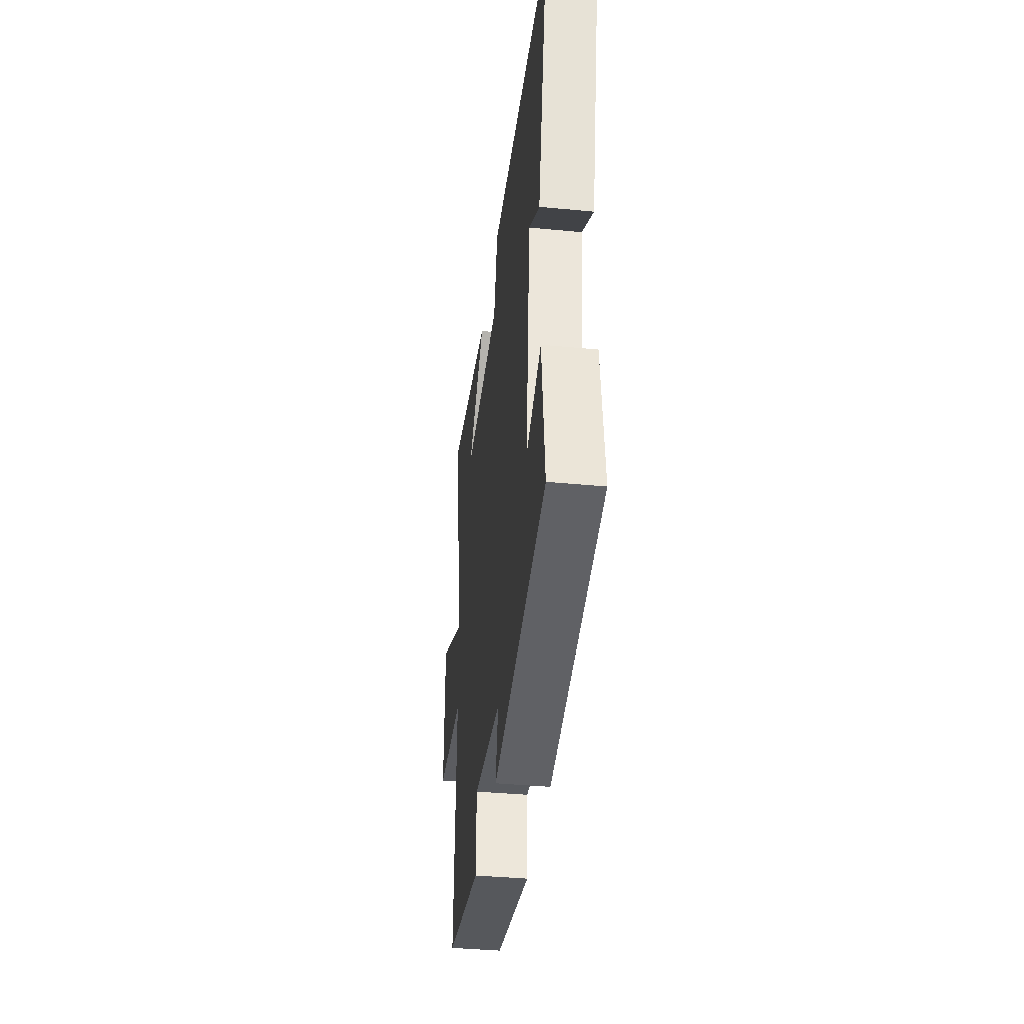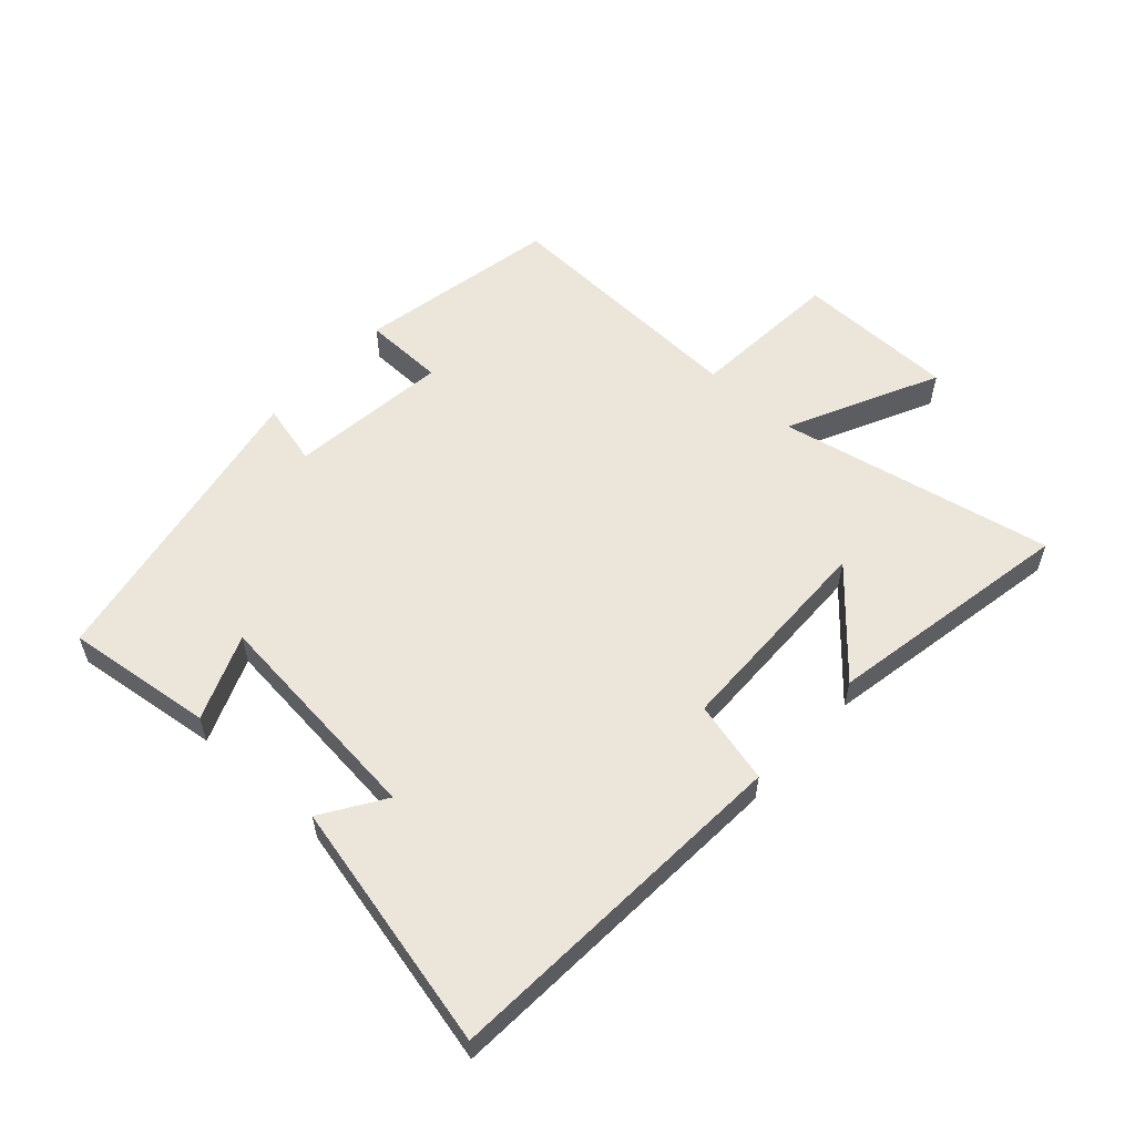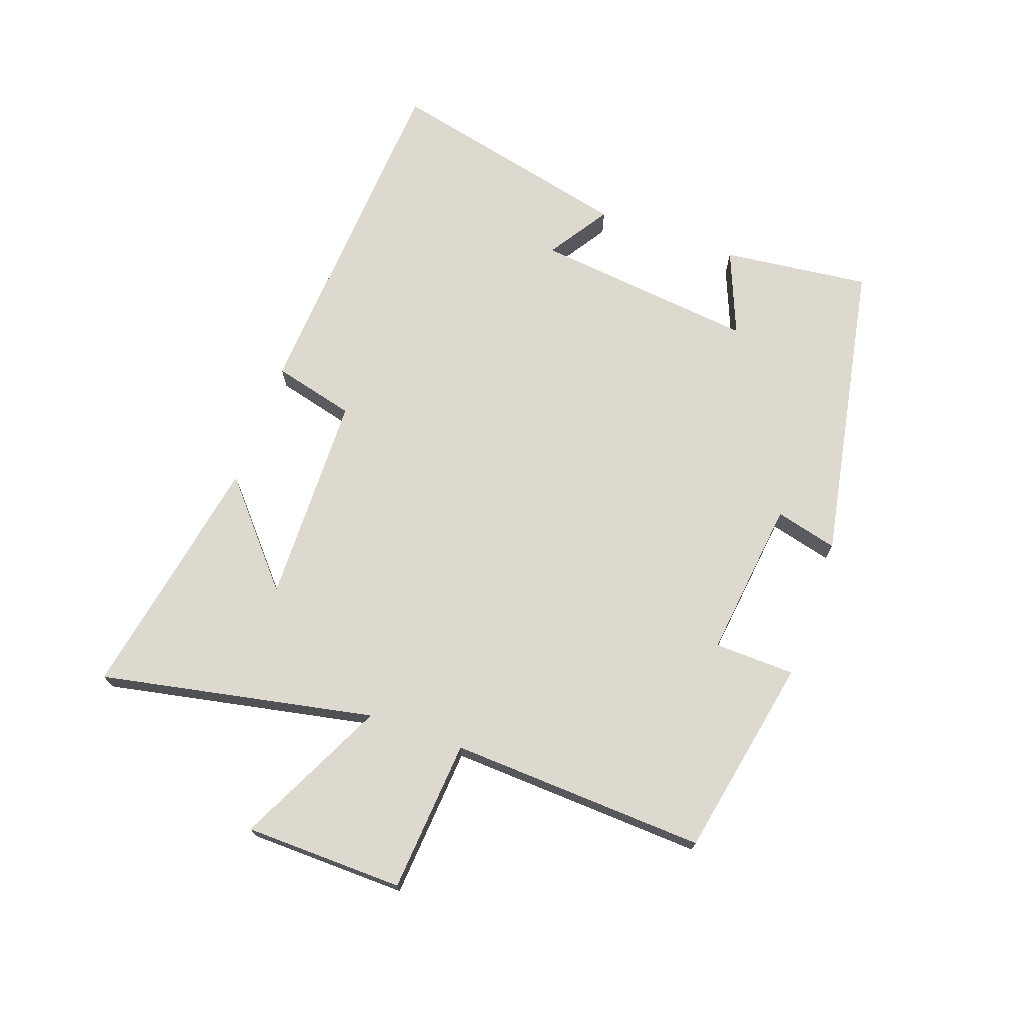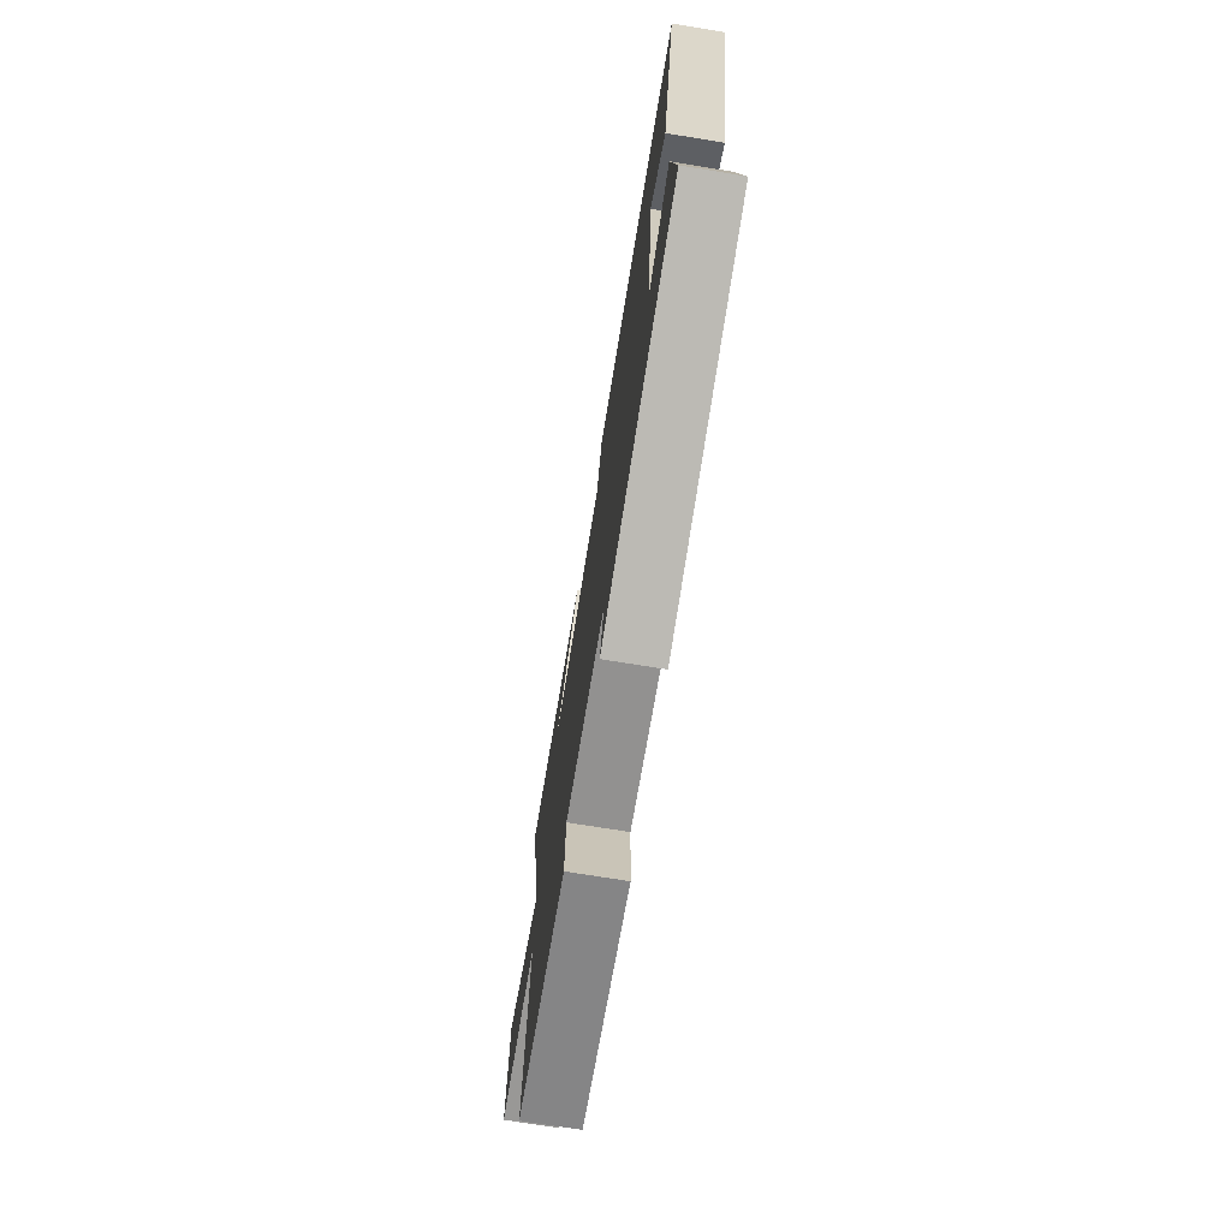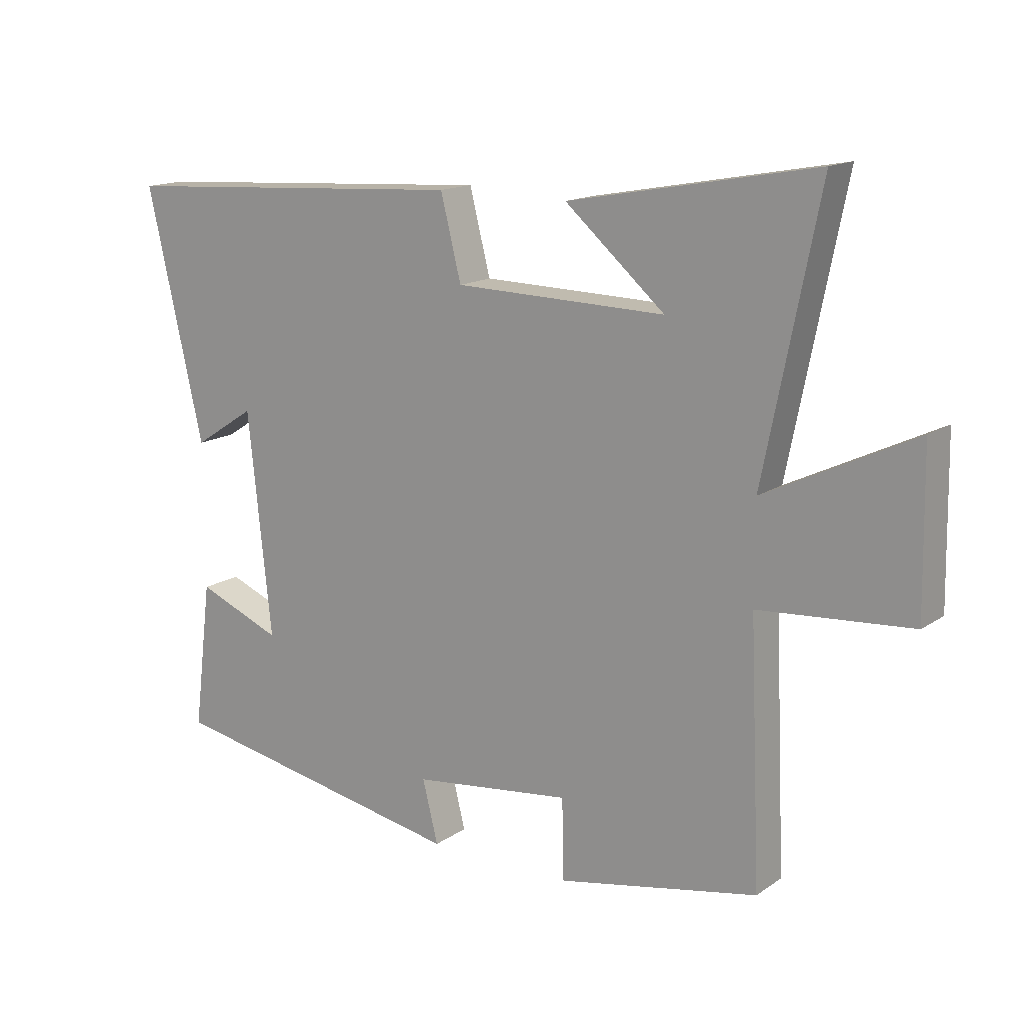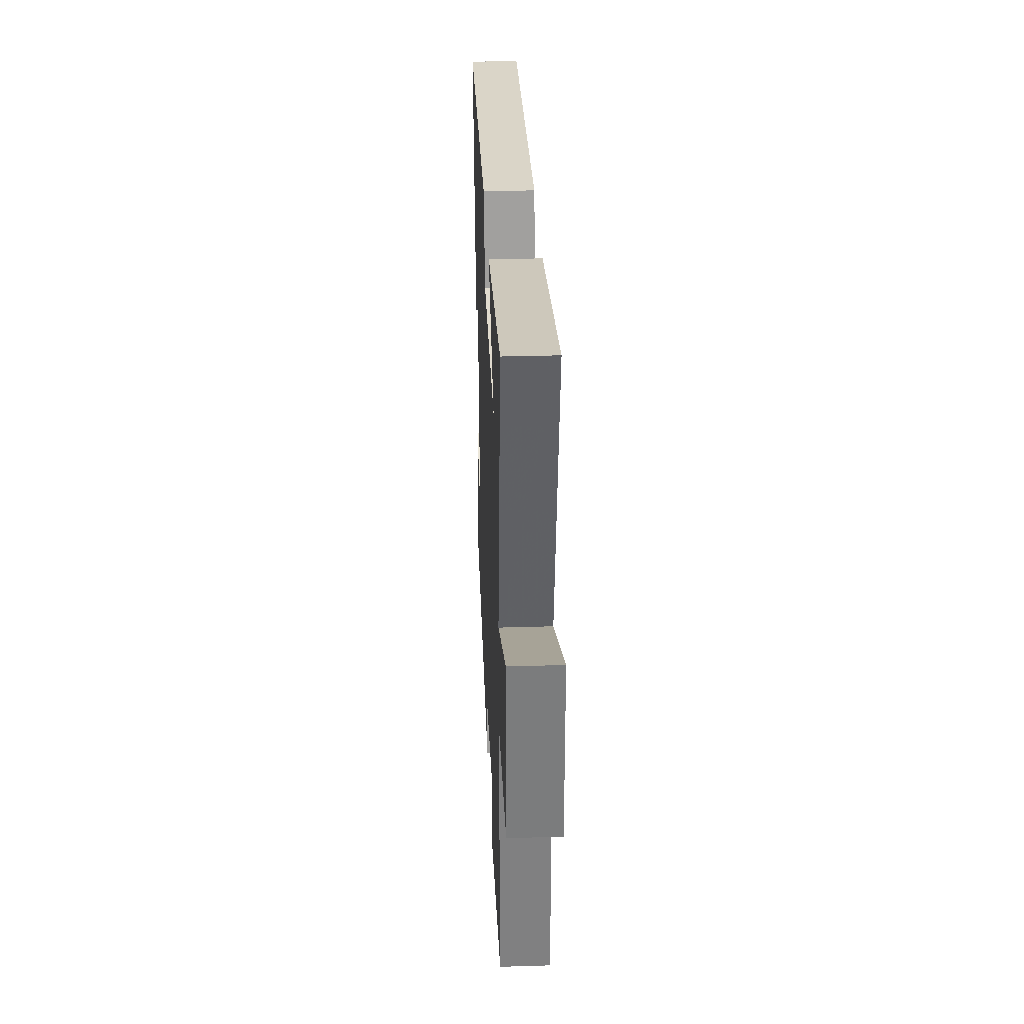
<metadata>
{"format":"obj","ext":"obj","renderer":"f3d","projection":"perspective","resolution":1024,"background":"white","views":[{"elev":-38.8,"azim":-96.9,"up":"+Z"},{"elev":56.8,"azim":-47.7,"up":"+Y"},{"elev":71.7,"azim":109.8,"up":"+Y"},{"elev":-72.8,"azim":-99.2,"up":"+Z"},{"elev":15.0,"azim":35.4,"up":"+Z"},{"elev":32.5,"azim":87.6,"up":"+Z"}]}
</metadata>
<code>
v -0.591 0.07 0.466
v -0.021 0.07 0.5
v 0.012 0.07 0.368
v 0.352 0.07 0.36
v 0.191 0.07 0.5
v 0.589 0.07 0.573
v 0.5 0.07 0.132
v 0.741 0.07 0.248
v 0.745 0.07 -0.008
v 0.5 0.07 -0.026
v 0.518 0.07 -0.438
v 0.195 0.07 -0.5
v 0.192 0.07 -0.37
v -0.064 0.07 -0.4
v -0.039 0.07 -0.5
v -0.529 0.07 -0.407
v -0.5 0.07 -0.17
v -0.363 0.07 -0.226
v -0.401 0.07 0.132
v -0.5 0.07 0.068
v -0.591 0 0.466
v -0.021 0 0.5
v 0.012 0 0.368
v 0.352 0 0.36
v 0.191 0 0.5
v 0.589 0 0.573
v 0.5 0 0.132
v 0.741 0 0.248
v 0.745 0 -0.008
v 0.5 0 -0.026
v 0.518 0 -0.438
v 0.195 0 -0.5
v 0.192 0 -0.37
v -0.064 0 -0.4
v -0.039 0 -0.5
v -0.529 0 -0.407
v -0.5 0 -0.17
v -0.363 0 -0.226
v -0.401 0 0.132
v -0.5 0 0.068
f 19 20 1 2
f 18 19 2 3
f 16 17 18
f 15 16 18
f 14 15 18
f 18 3 4
f 14 18 4
f 13 14 4
f 12 13 4
f 11 12 4
f 10 11 4
f 7 8 9 10
f 7 10 4
f 6 7 4
f 4 5 6
f 22 21 40 39
f 23 22 39 38
f 38 37 36
f 38 36 35
f 38 35 34
f 24 23 38
f 24 38 34
f 24 34 33
f 24 33 32
f 24 32 31
f 24 31 30
f 30 29 28 27
f 24 30 27
f 24 27 26
f 26 25 24
f 1 21 22 2
f 2 22 23 3
f 3 23 24 4
f 4 24 25 5
f 5 25 26 6
f 6 26 27 7
f 7 27 28 8
f 8 28 29 9
f 9 29 30 10
f 10 30 31 11
f 11 31 32 12
f 12 32 33 13
f 13 33 34 14
f 14 34 35 15
f 15 35 36 16
f 16 36 37 17
f 17 37 38 18
f 18 38 39 19
f 19 39 40 20
f 20 40 21 1

</code>
